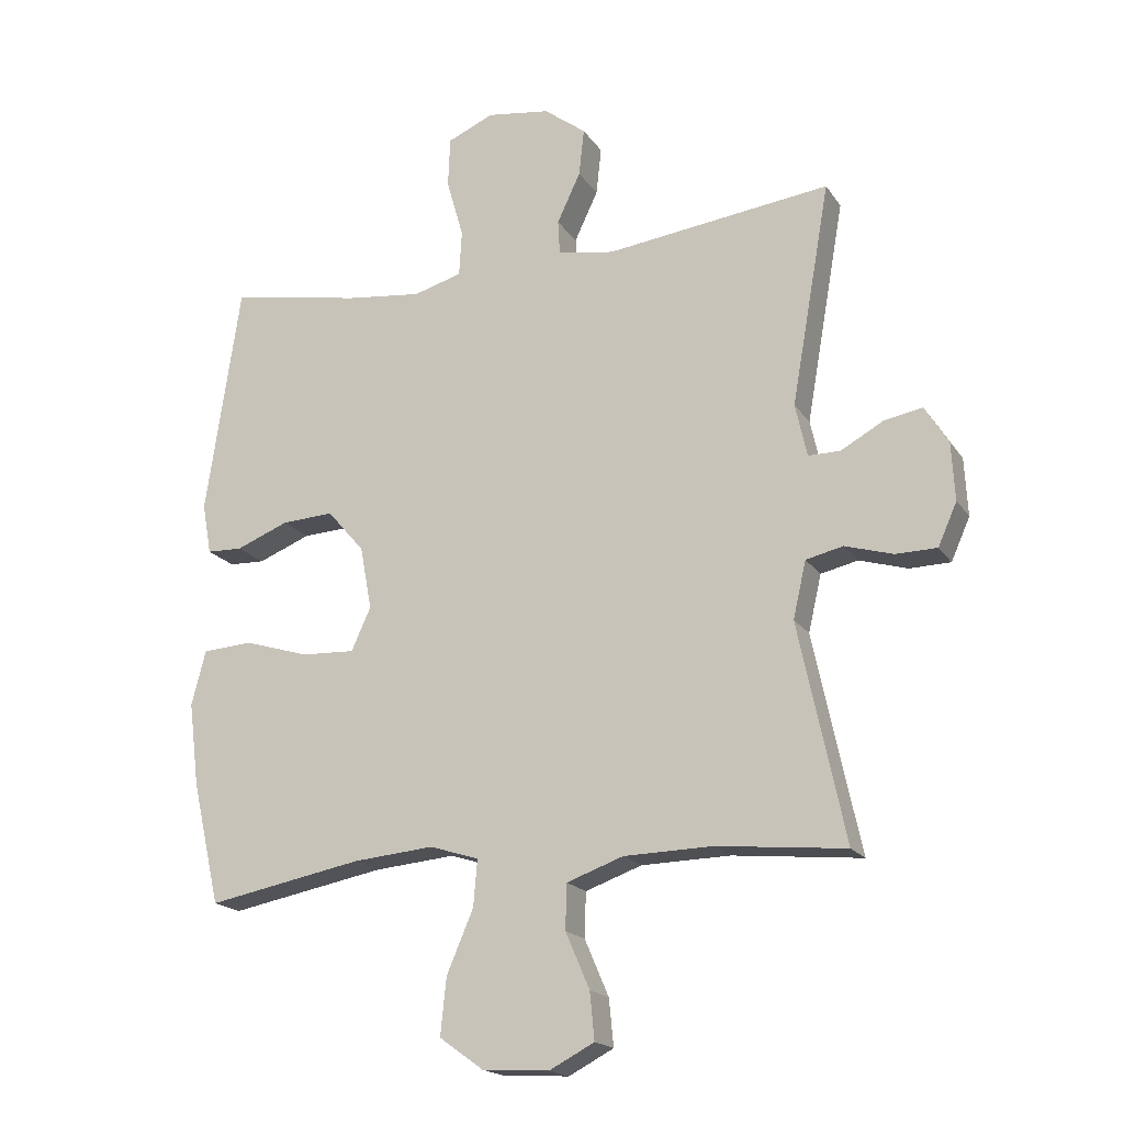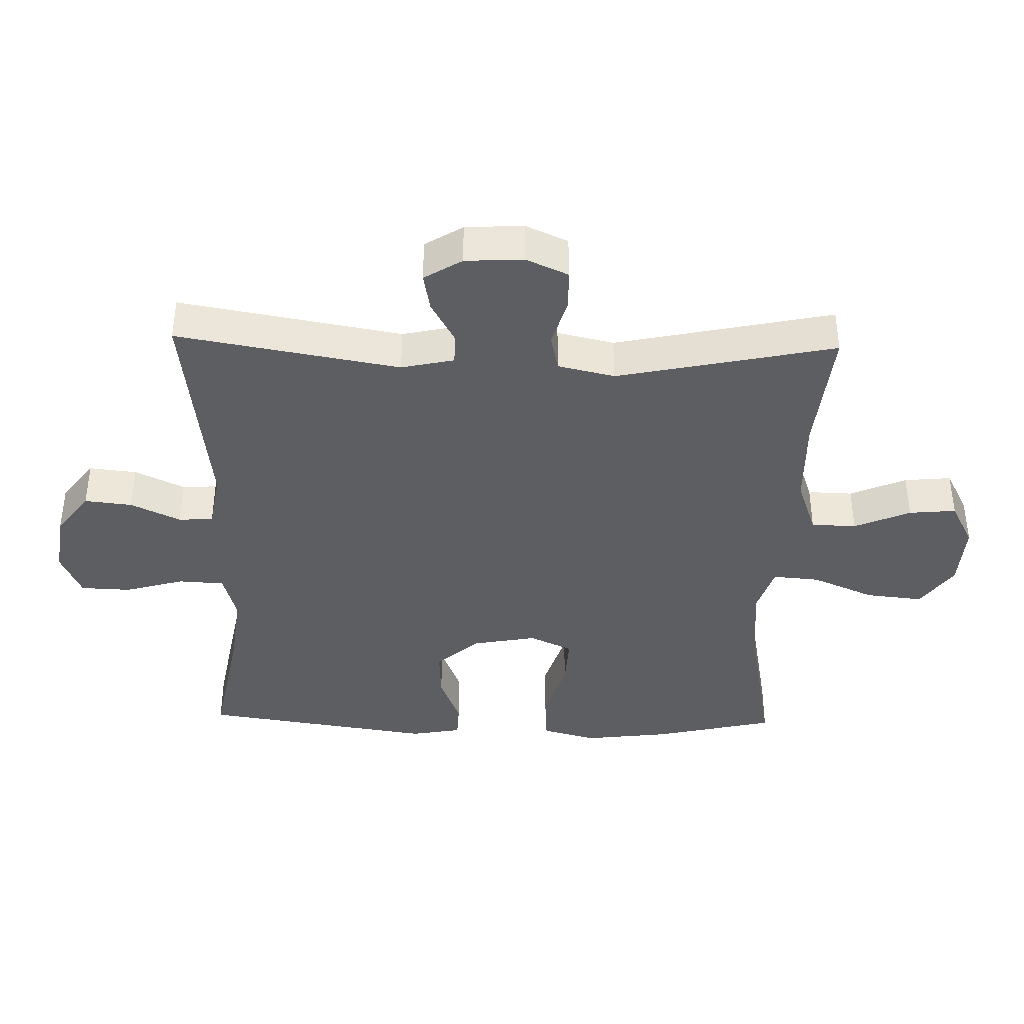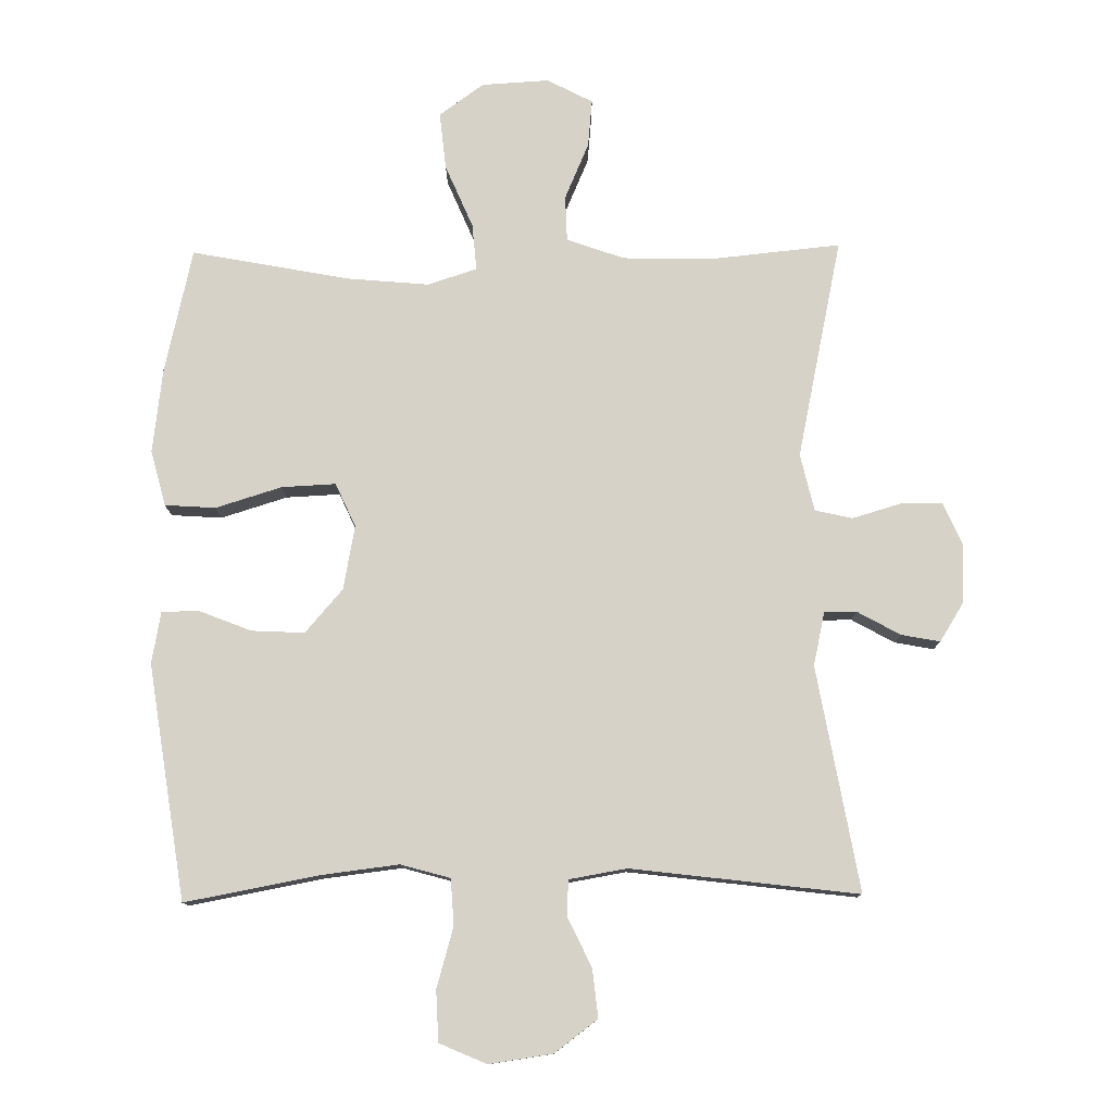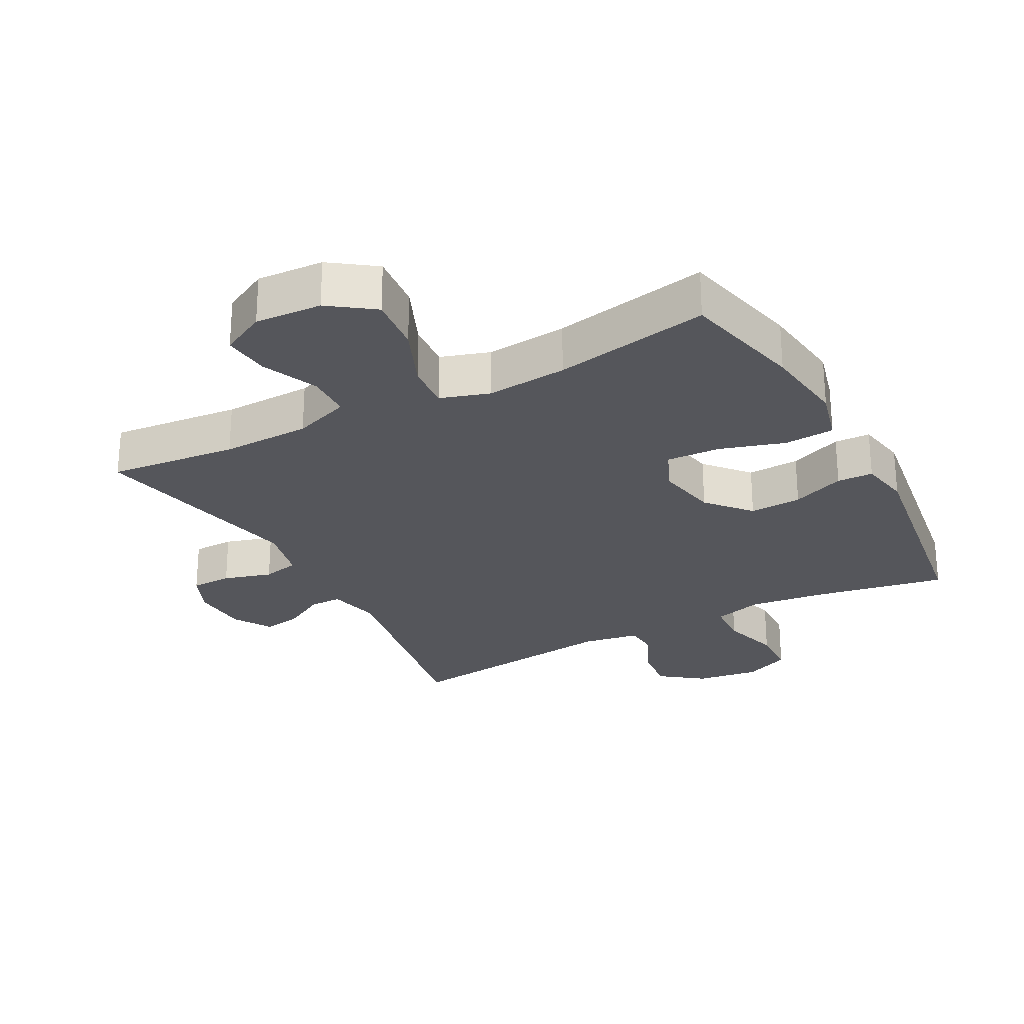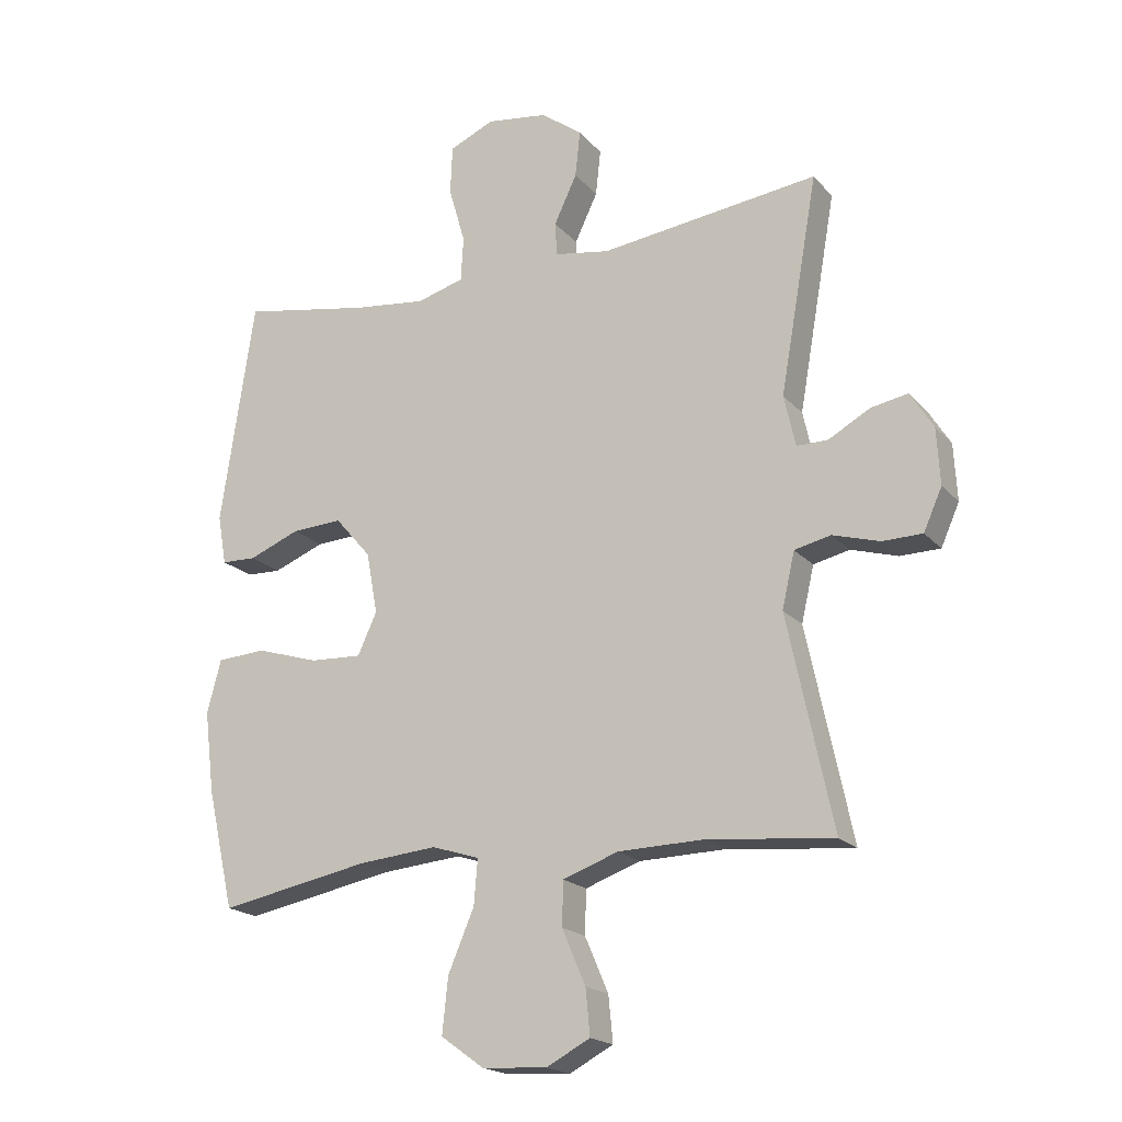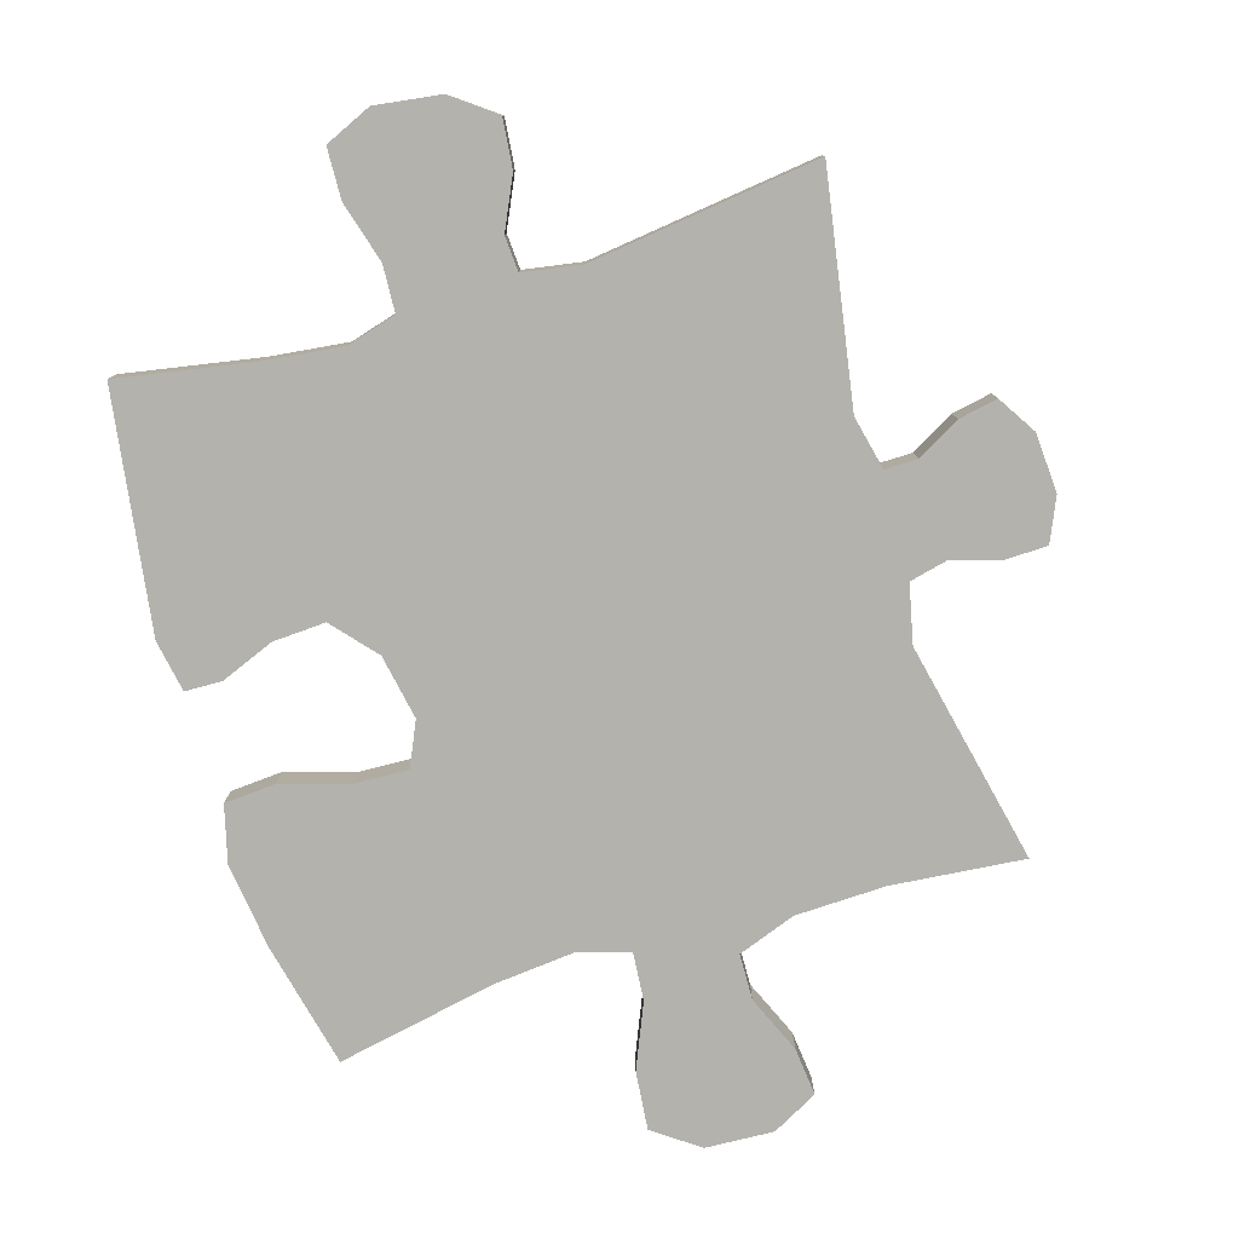
<metadata>
{"format":"obj","ext":"obj","renderer":"f3d","projection":"perspective","resolution":1024,"background":"white","views":[{"elev":-18.4,"azim":23.5,"up":"+Z"},{"elev":-39.4,"azim":88.5,"up":"+Y"},{"elev":78.4,"azim":-0.7,"up":"+Y"},{"elev":-26.2,"azim":-151.7,"up":"+Y"},{"elev":-19.3,"azim":28.2,"up":"+Z"},{"elev":-79.6,"azim":17.1,"up":"+Y"}]}
</metadata>
<code>
v -0.5 0.07 -0.5
v -0.543 0.07 -0.312
v -0.559 0.07 -0.183
v -0.537 0.07 -0.099
v -0.46 0.07 -0.094
v -0.36 0.07 -0.125
v -0.278 0.07 -0.129
v -0.248 0.07 -0.063
v -0.266 0.07 0.034
v -0.323 0.07 0.1
v -0.403 0.07 0.096
v -0.484 0.07 0.064
v -0.539 0.07 0.066
v -0.553 0.07 0.144
v -0.5 0.07 0.5
v -0.295 0.07 0.462
v -0.18 0.07 0.448
v -0.105 0.07 0.469
v -0.101 0.07 0.539
v -0.127 0.07 0.63
v -0.124 0.07 0.707
v -0.053 0.07 0.738
v 0.044 0.07 0.724
v 0.109 0.07 0.675
v 0.101 0.07 0.602
v 0.065 0.07 0.526
v 0.068 0.07 0.473
v 0.155 0.07 0.458
v 0.5 0.07 0.5
v 0.44 0.07 0.159
v 0.458 0.07 0.078
v 0.507 0.07 0.078
v 0.572 0.07 0.114
v 0.631 0.07 0.125
v 0.667 0.07 0.067
v 0.672 0.07 -0.022
v 0.643 0.07 -0.087
v 0.58 0.07 -0.088
v 0.506 0.07 -0.066
v 0.449 0.07 -0.079
v 0.429 0.07 -0.166
v 0.5 0.07 -0.5
v 0.302 0.07 -0.48
v 0.166 0.07 -0.483
v 0.079 0.07 -0.514
v 0.077 0.07 -0.583
v 0.114 0.07 -0.669
v 0.121 0.07 -0.741
v 0.052 0.07 -0.777
v -0.05 0.07 -0.771
v -0.118 0.07 -0.722
v -0.109 0.07 -0.635
v -0.068 0.07 -0.539
v -0.062 0.07 -0.468
v -0.137 0.07 -0.444
v -0.261 0.07 -0.455
v -0.5 0 -0.5
v -0.543 0 -0.312
v -0.559 0 -0.183
v -0.537 0 -0.099
v -0.46 0 -0.094
v -0.36 0 -0.125
v -0.278 0 -0.129
v -0.248 0 -0.063
v -0.266 0 0.034
v -0.323 0 0.1
v -0.403 0 0.096
v -0.484 0 0.064
v -0.539 0 0.066
v -0.553 0 0.144
v -0.5 0 0.5
v -0.295 0 0.462
v -0.18 0 0.448
v -0.105 0 0.469
v -0.101 0 0.539
v -0.127 0 0.63
v -0.124 0 0.707
v -0.053 0 0.738
v 0.044 0 0.724
v 0.109 0 0.675
v 0.101 0 0.602
v 0.065 0 0.526
v 0.068 0 0.473
v 0.155 0 0.458
v 0.5 0 0.5
v 0.44 0 0.159
v 0.458 0 0.078
v 0.507 0 0.078
v 0.572 0 0.114
v 0.631 0 0.125
v 0.667 0 0.067
v 0.672 0 -0.022
v 0.643 0 -0.087
v 0.58 0 -0.088
v 0.506 0 -0.066
v 0.449 0 -0.079
v 0.429 0 -0.166
v 0.5 0 -0.5
v 0.302 0 -0.48
v 0.166 0 -0.483
v 0.079 0 -0.514
v 0.077 0 -0.583
v 0.114 0 -0.669
v 0.121 0 -0.741
v 0.052 0 -0.777
v -0.05 0 -0.771
v -0.118 0 -0.722
v -0.109 0 -0.635
v -0.068 0 -0.539
v -0.062 0 -0.468
v -0.137 0 -0.444
v -0.261 0 -0.455
f 51 52 53
f 50 51 53
f 49 50 53
f 48 49 53
f 47 48 53
f 46 47 53
f 45 46 53 54
f 44 45 54
f 43 44 54 55
f 41 42 43
f 40 41 43 55
f 37 38 39
f 36 37 39
f 35 36 39
f 34 35 39
f 33 34 39
f 32 33 39
f 31 32 39 40
f 40 55 56
f 31 40 56
f 30 31 56
f 24 25 26
f 23 24 26
f 22 23 26
f 21 22 26
f 20 21 26
f 19 20 26
f 18 19 26 27
f 17 18 27 28
f 14 15 16
f 13 14 16
f 12 13 16
f 11 12 16
f 10 11 16 17
f 9 10 17 28
f 4 5 6
f 3 4 6
f 2 3 6
f 1 2 6
f 56 1 6
f 56 6 7
f 30 56 7 8
f 28 29 30
f 9 28 30
f 8 9 30
f 109 108 107
f 109 107 106
f 109 106 105
f 109 105 104
f 109 104 103
f 109 103 102
f 110 109 102 101
f 110 101 100
f 111 110 100 99
f 99 98 97
f 111 99 97 96
f 95 94 93
f 95 93 92
f 95 92 91
f 95 91 90
f 95 90 89
f 95 89 88
f 96 95 88 87
f 112 111 96
f 112 96 87
f 112 87 86
f 82 81 80
f 82 80 79
f 82 79 78
f 82 78 77
f 82 77 76
f 82 76 75
f 83 82 75 74
f 84 83 74 73
f 72 71 70
f 72 70 69
f 72 69 68
f 72 68 67
f 73 72 67 66
f 84 73 66 65
f 62 61 60
f 62 60 59
f 62 59 58
f 62 58 57
f 62 57 112
f 63 62 112
f 64 63 112 86
f 86 85 84
f 86 84 65
f 86 65 64
f 1 57 58 2
f 2 58 59 3
f 3 59 60 4
f 4 60 61 5
f 5 61 62 6
f 6 62 63 7
f 7 63 64 8
f 8 64 65 9
f 9 65 66 10
f 10 66 67 11
f 11 67 68 12
f 12 68 69 13
f 13 69 70 14
f 14 70 71 15
f 15 71 72 16
f 16 72 73 17
f 17 73 74 18
f 18 74 75 19
f 19 75 76 20
f 20 76 77 21
f 21 77 78 22
f 22 78 79 23
f 23 79 80 24
f 24 80 81 25
f 25 81 82 26
f 26 82 83 27
f 27 83 84 28
f 28 84 85 29
f 29 85 86 30
f 30 86 87 31
f 31 87 88 32
f 32 88 89 33
f 33 89 90 34
f 34 90 91 35
f 35 91 92 36
f 36 92 93 37
f 37 93 94 38
f 38 94 95 39
f 39 95 96 40
f 40 96 97 41
f 41 97 98 42
f 42 98 99 43
f 43 99 100 44
f 44 100 101 45
f 45 101 102 46
f 46 102 103 47
f 47 103 104 48
f 48 104 105 49
f 49 105 106 50
f 50 106 107 51
f 51 107 108 52
f 52 108 109 53
f 53 109 110 54
f 54 110 111 55
f 55 111 112 56
f 56 112 57 1

</code>
